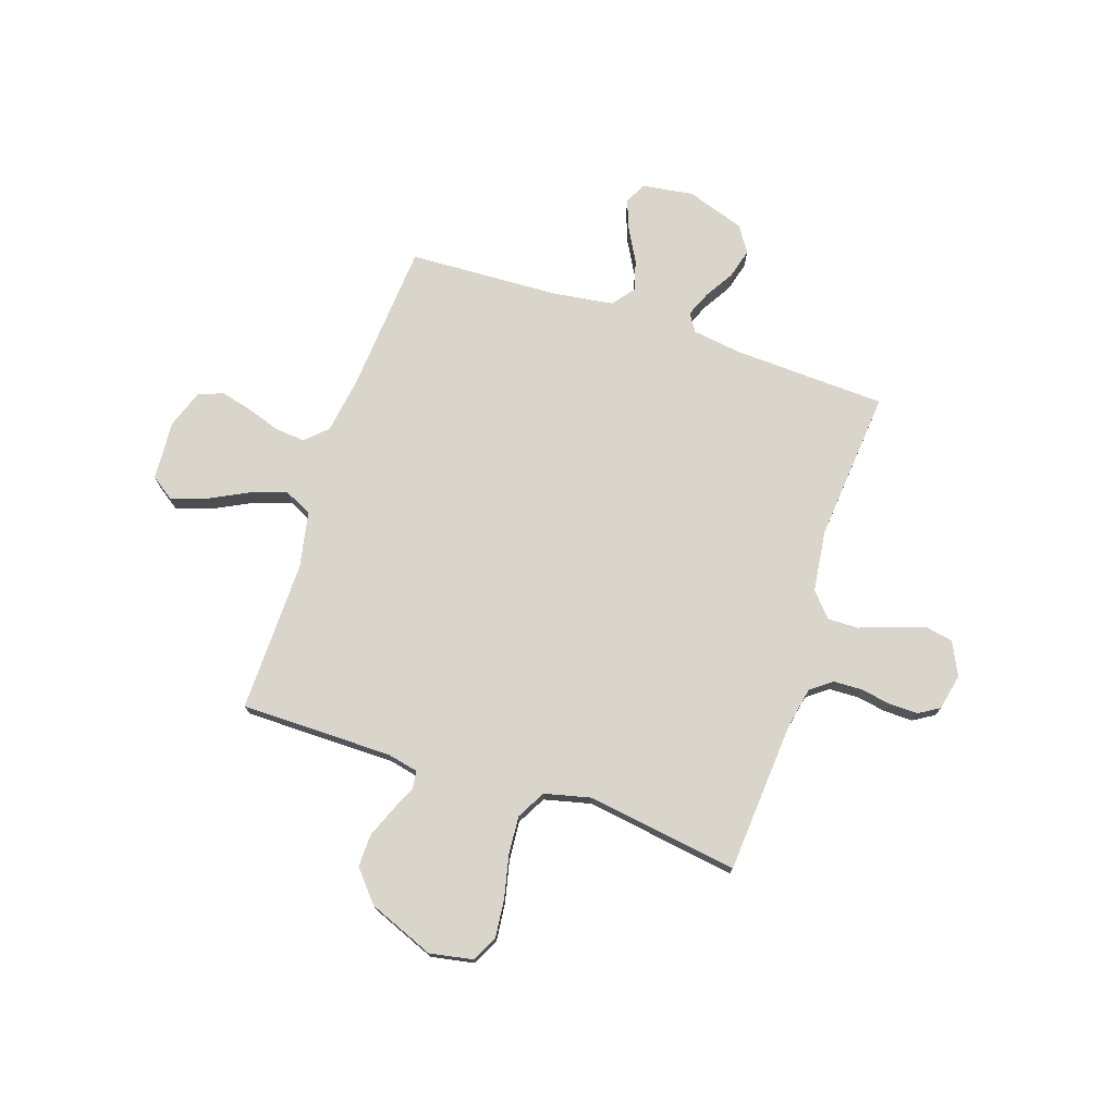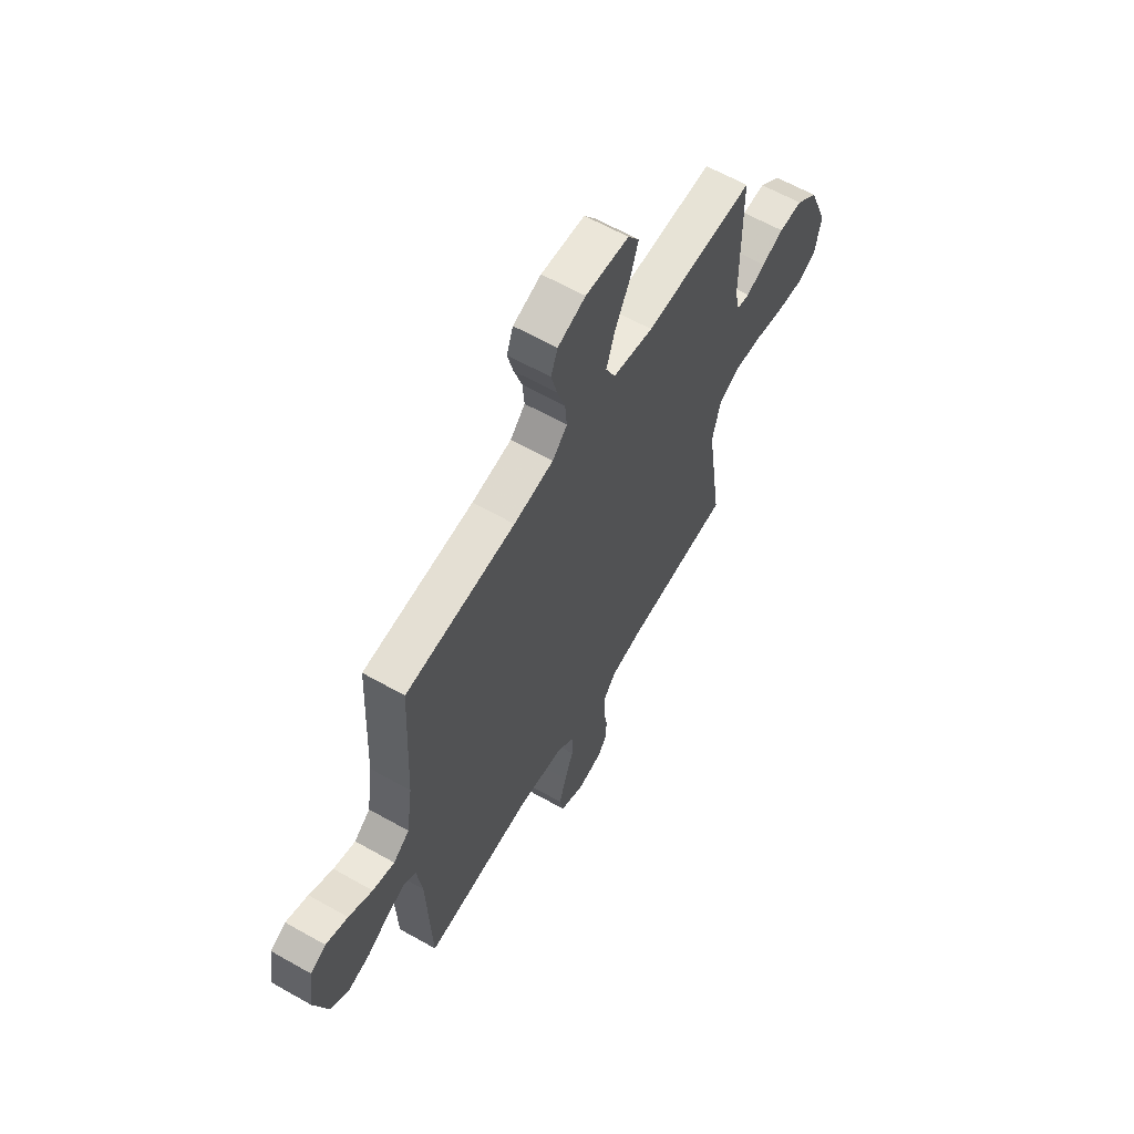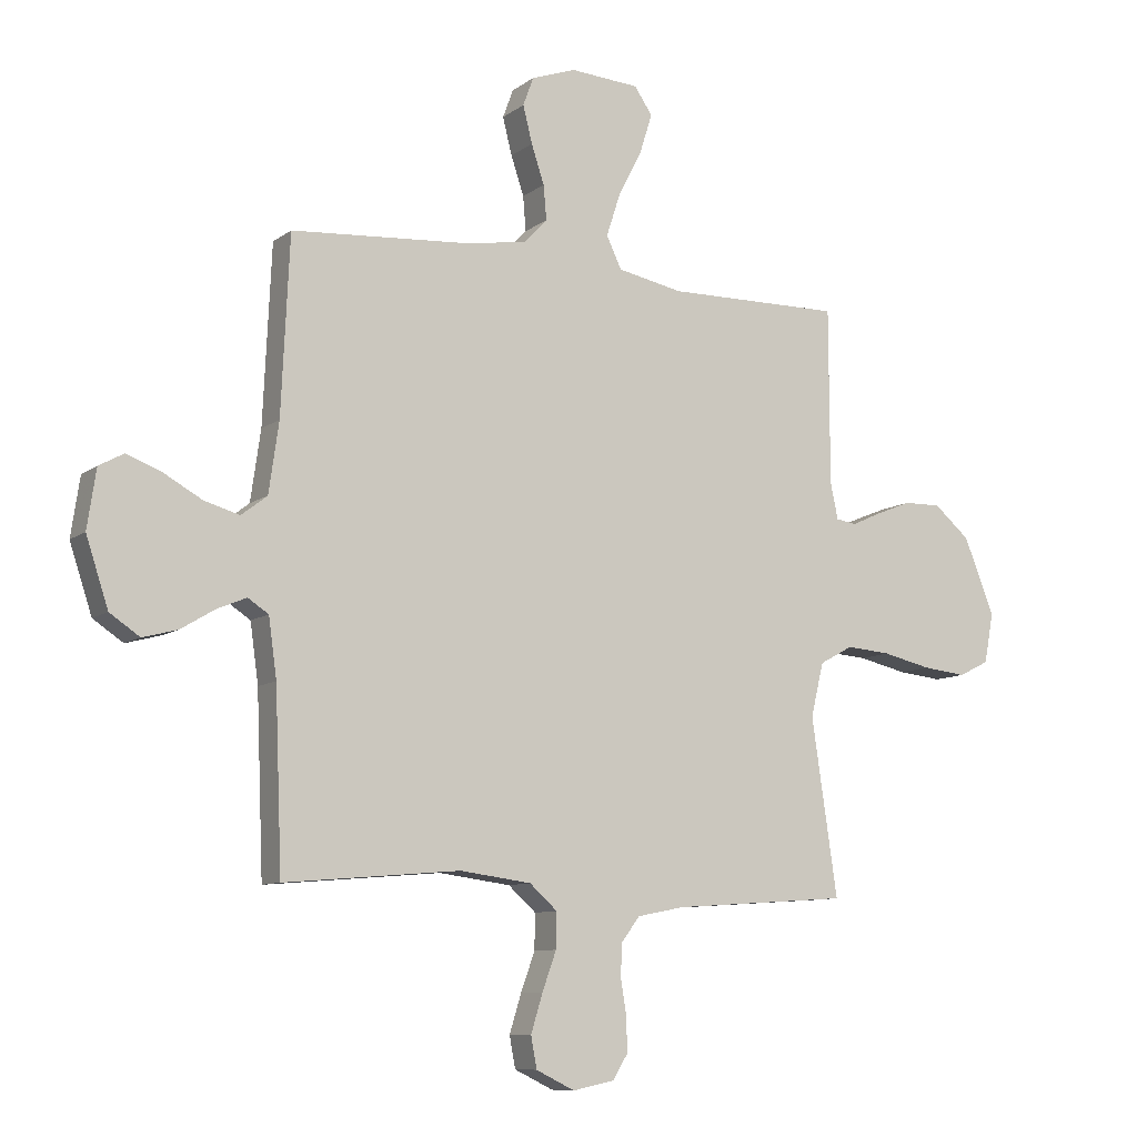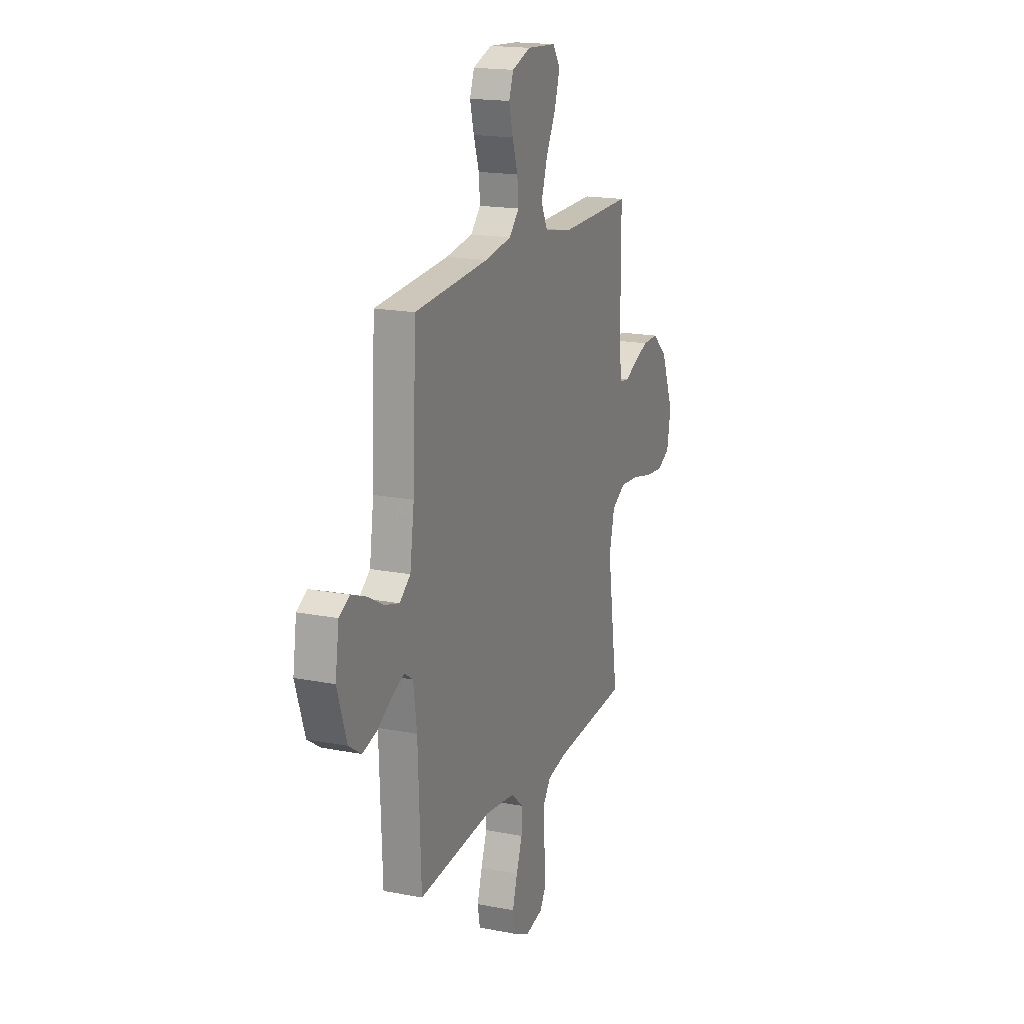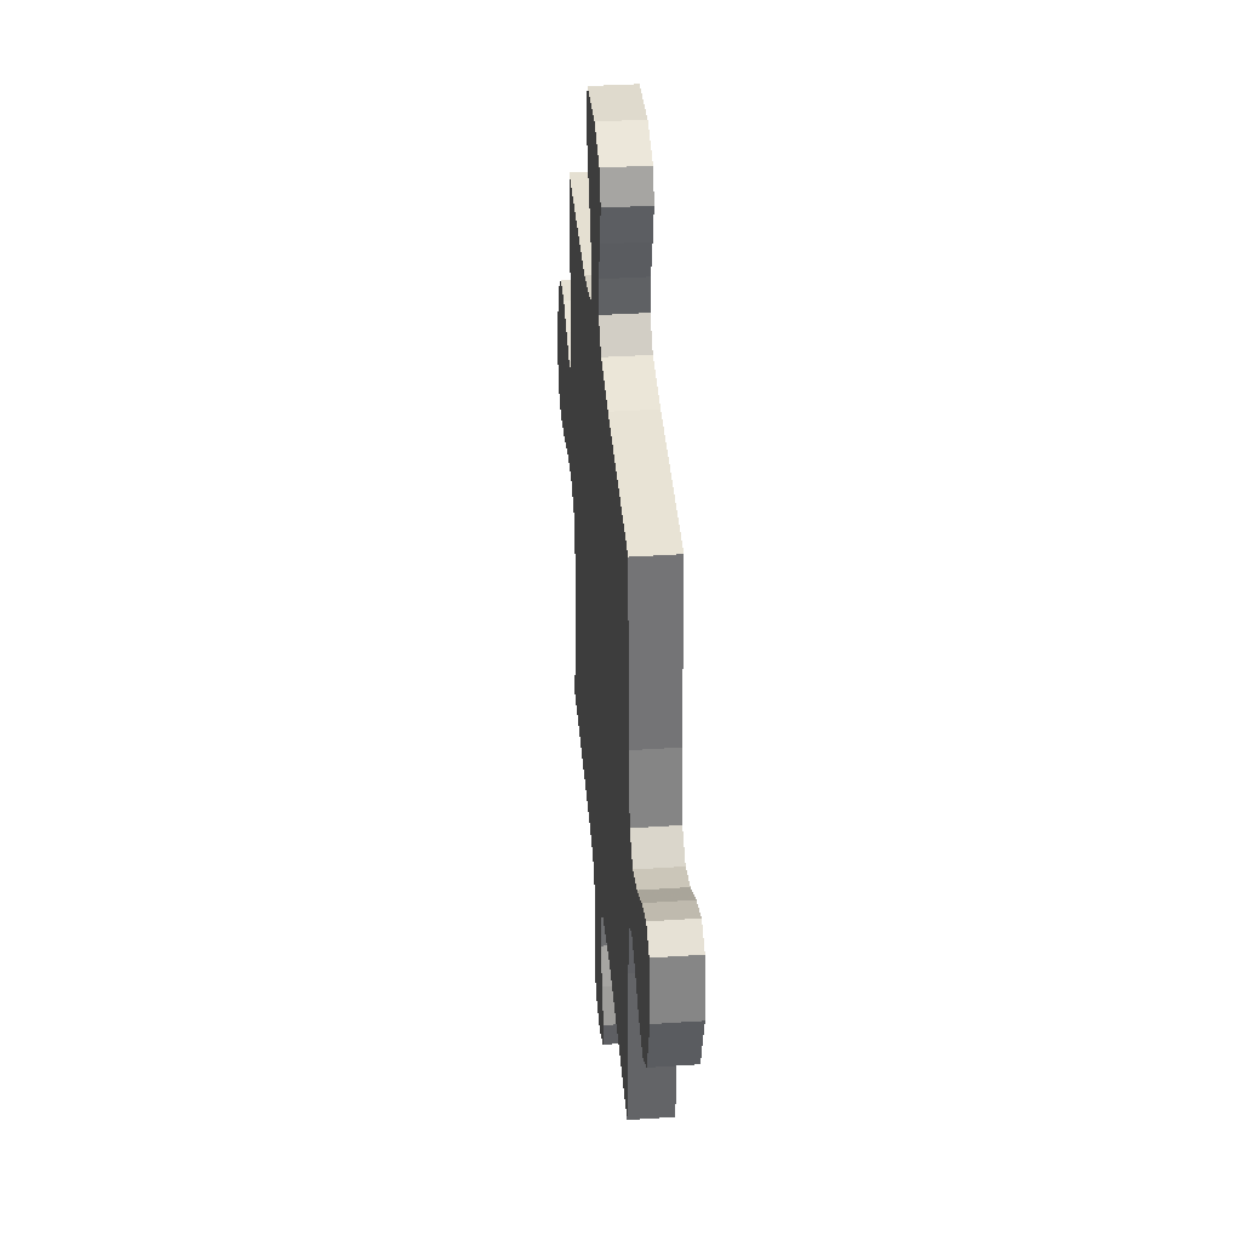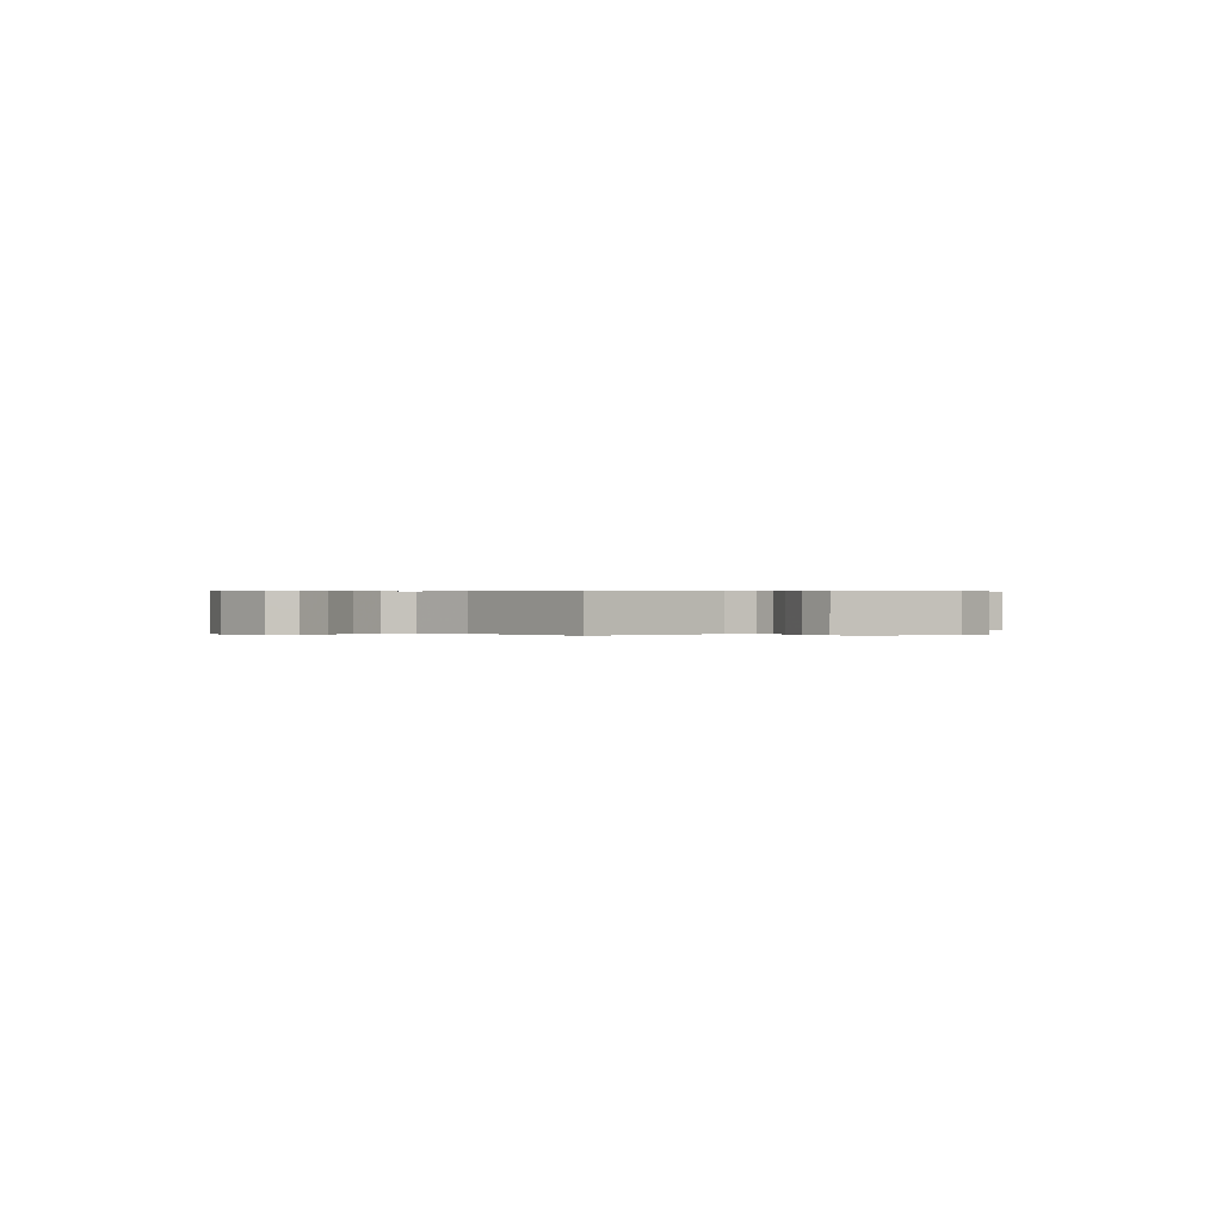
<metadata>
{"format":"obj","ext":"obj","renderer":"f3d","projection":"perspective","resolution":1024,"background":"white","views":[{"elev":74.4,"azim":108.5,"up":"+Y"},{"elev":61.9,"azim":-60.0,"up":"+Z"},{"elev":-9.4,"azim":-29.4,"up":"+Z"},{"elev":17.8,"azim":-69.0,"up":"+Z"},{"elev":36.8,"azim":-95.0,"up":"+Z"},{"elev":0.3,"azim":49.1,"up":"+Y"}]}
</metadata>
<code>
v -0.5 0.07 -0.5
v -0.512 0.07 -0.2
v -0.526 0.07 -0.1
v -0.561 0.07 -0.077
v -0.611 0.07 -0.098
v -0.669 0.07 -0.133
v -0.728 0.07 -0.149
v -0.779 0.07 -0.115
v -0.817 0.07 0
v -0.802 0.07 0.1
v -0.76 0.07 0.123
v -0.7 0.07 0.1
v -0.635 0.07 0.064
v -0.575 0.07 0.047
v -0.531 0.07 0.081
v -0.514 0.07 0.2
v -0.5 0.07 0.5
v -0.2 0.07 0.522
v -0.091 0.07 0.539
v -0.051 0.07 0.581
v -0.056 0.07 0.64
v -0.078 0.07 0.706
v -0.094 0.07 0.769
v -0.076 0.07 0.818
v 0 0.07 0.845
v 0.118 0.07 0.837
v 0.149 0.07 0.792
v 0.127 0.07 0.723
v 0.087 0.07 0.645
v 0.063 0.07 0.572
v 0.089 0.07 0.518
v 0.2 0.07 0.496
v 0.5 0.07 0.5
v 0.501 0.07 0.2
v 0.514 0.07 0.139
v 0.549 0.07 0.134
v 0.6 0.07 0.157
v 0.66 0.07 0.181
v 0.724 0.07 0.182
v 0.785 0.07 0.13
v 0.837 0.07 0
v 0.821 0.07 -0.085
v 0.769 0.07 -0.111
v 0.694 0.07 -0.103
v 0.611 0.07 -0.084
v 0.535 0.07 -0.078
v 0.478 0.07 -0.109
v 0.456 0.07 -0.2
v 0.5 0.07 -0.5
v 0.2 0.07 -0.521
v 0.119 0.07 -0.537
v 0.087 0.07 -0.579
v 0.085 0.07 -0.635
v 0.095 0.07 -0.696
v 0.096 0.07 -0.752
v 0.071 0.07 -0.793
v 0 0.07 -0.808
v -0.066 0.07 -0.776
v -0.076 0.07 -0.723
v -0.056 0.07 -0.658
v -0.032 0.07 -0.592
v -0.031 0.07 -0.532
v -0.078 0.07 -0.49
v -0.2 0.07 -0.474
v -0.5 0 -0.5
v -0.512 0 -0.2
v -0.526 0 -0.1
v -0.561 0 -0.077
v -0.611 0 -0.098
v -0.669 0 -0.133
v -0.728 0 -0.149
v -0.779 0 -0.115
v -0.817 0 0
v -0.802 0 0.1
v -0.76 0 0.123
v -0.7 0 0.1
v -0.635 0 0.064
v -0.575 0 0.047
v -0.531 0 0.081
v -0.514 0 0.2
v -0.5 0 0.5
v -0.2 0 0.522
v -0.091 0 0.539
v -0.051 0 0.581
v -0.056 0 0.64
v -0.078 0 0.706
v -0.094 0 0.769
v -0.076 0 0.818
v 0 0 0.845
v 0.118 0 0.837
v 0.149 0 0.792
v 0.127 0 0.723
v 0.087 0 0.645
v 0.063 0 0.572
v 0.089 0 0.518
v 0.2 0 0.496
v 0.5 0 0.5
v 0.501 0 0.2
v 0.514 0 0.139
v 0.549 0 0.134
v 0.6 0 0.157
v 0.66 0 0.181
v 0.724 0 0.182
v 0.785 0 0.13
v 0.837 0 0
v 0.821 0 -0.085
v 0.769 0 -0.111
v 0.694 0 -0.103
v 0.611 0 -0.084
v 0.535 0 -0.078
v 0.478 0 -0.109
v 0.456 0 -0.2
v 0.5 0 -0.5
v 0.2 0 -0.521
v 0.119 0 -0.537
v 0.087 0 -0.579
v 0.085 0 -0.635
v 0.095 0 -0.696
v 0.096 0 -0.752
v 0.071 0 -0.793
v 0 0 -0.808
v -0.066 0 -0.776
v -0.076 0 -0.723
v -0.056 0 -0.658
v -0.032 0 -0.592
v -0.031 0 -0.532
v -0.078 0 -0.49
v -0.2 0 -0.474
f 59 60 61
f 58 59 61
f 57 58 61
f 56 57 61
f 55 56 61
f 54 55 61
f 53 54 61
f 52 53 61 62
f 51 52 62 63
f 48 49 50
f 50 51 63
f 48 50 63
f 47 48 63
f 43 44 45
f 42 43 45
f 41 42 45
f 40 41 45
f 39 40 45
f 38 39 45
f 37 38 45
f 36 37 45
f 35 36 45 46
f 34 35 46 47
f 47 63 64
f 34 47 64
f 33 34 64
f 32 33 64
f 27 28 29
f 26 27 29
f 25 26 29
f 24 25 29
f 23 24 29
f 22 23 29
f 21 22 29
f 20 21 29 30
f 19 20 30 31
f 16 17 18
f 31 32 64
f 19 31 64
f 18 19 64
f 16 18 64
f 15 16 64
f 11 12 13
f 10 11 13
f 9 10 13
f 8 9 13
f 7 8 13
f 6 7 13
f 5 6 13
f 4 5 13 14
f 64 1 2
f 64 2 3
f 15 64 3
f 3 4 14 15
f 125 124 123
f 125 123 122
f 125 122 121
f 125 121 120
f 125 120 119
f 125 119 118
f 125 118 117
f 126 125 117 116
f 127 126 116 115
f 114 113 112
f 127 115 114
f 127 114 112
f 127 112 111
f 109 108 107
f 109 107 106
f 109 106 105
f 109 105 104
f 109 104 103
f 109 103 102
f 109 102 101
f 109 101 100
f 110 109 100 99
f 111 110 99 98
f 128 127 111
f 128 111 98
f 128 98 97
f 128 97 96
f 93 92 91
f 93 91 90
f 93 90 89
f 93 89 88
f 93 88 87
f 93 87 86
f 93 86 85
f 94 93 85 84
f 95 94 84 83
f 82 81 80
f 128 96 95
f 128 95 83
f 128 83 82
f 128 82 80
f 128 80 79
f 77 76 75
f 77 75 74
f 77 74 73
f 77 73 72
f 77 72 71
f 77 71 70
f 77 70 69
f 78 77 69 68
f 66 65 128
f 67 66 128
f 67 128 79
f 79 78 68 67
f 1 65 66 2
f 2 66 67 3
f 3 67 68 4
f 4 68 69 5
f 5 69 70 6
f 6 70 71 7
f 7 71 72 8
f 8 72 73 9
f 9 73 74 10
f 10 74 75 11
f 11 75 76 12
f 12 76 77 13
f 13 77 78 14
f 14 78 79 15
f 15 79 80 16
f 16 80 81 17
f 17 81 82 18
f 18 82 83 19
f 19 83 84 20
f 20 84 85 21
f 21 85 86 22
f 22 86 87 23
f 23 87 88 24
f 24 88 89 25
f 25 89 90 26
f 26 90 91 27
f 27 91 92 28
f 28 92 93 29
f 29 93 94 30
f 30 94 95 31
f 31 95 96 32
f 32 96 97 33
f 33 97 98 34
f 34 98 99 35
f 35 99 100 36
f 36 100 101 37
f 37 101 102 38
f 38 102 103 39
f 39 103 104 40
f 40 104 105 41
f 41 105 106 42
f 42 106 107 43
f 43 107 108 44
f 44 108 109 45
f 45 109 110 46
f 46 110 111 47
f 47 111 112 48
f 48 112 113 49
f 49 113 114 50
f 50 114 115 51
f 51 115 116 52
f 52 116 117 53
f 53 117 118 54
f 54 118 119 55
f 55 119 120 56
f 56 120 121 57
f 57 121 122 58
f 58 122 123 59
f 59 123 124 60
f 60 124 125 61
f 61 125 126 62
f 62 126 127 63
f 63 127 128 64
f 64 128 65 1

</code>
